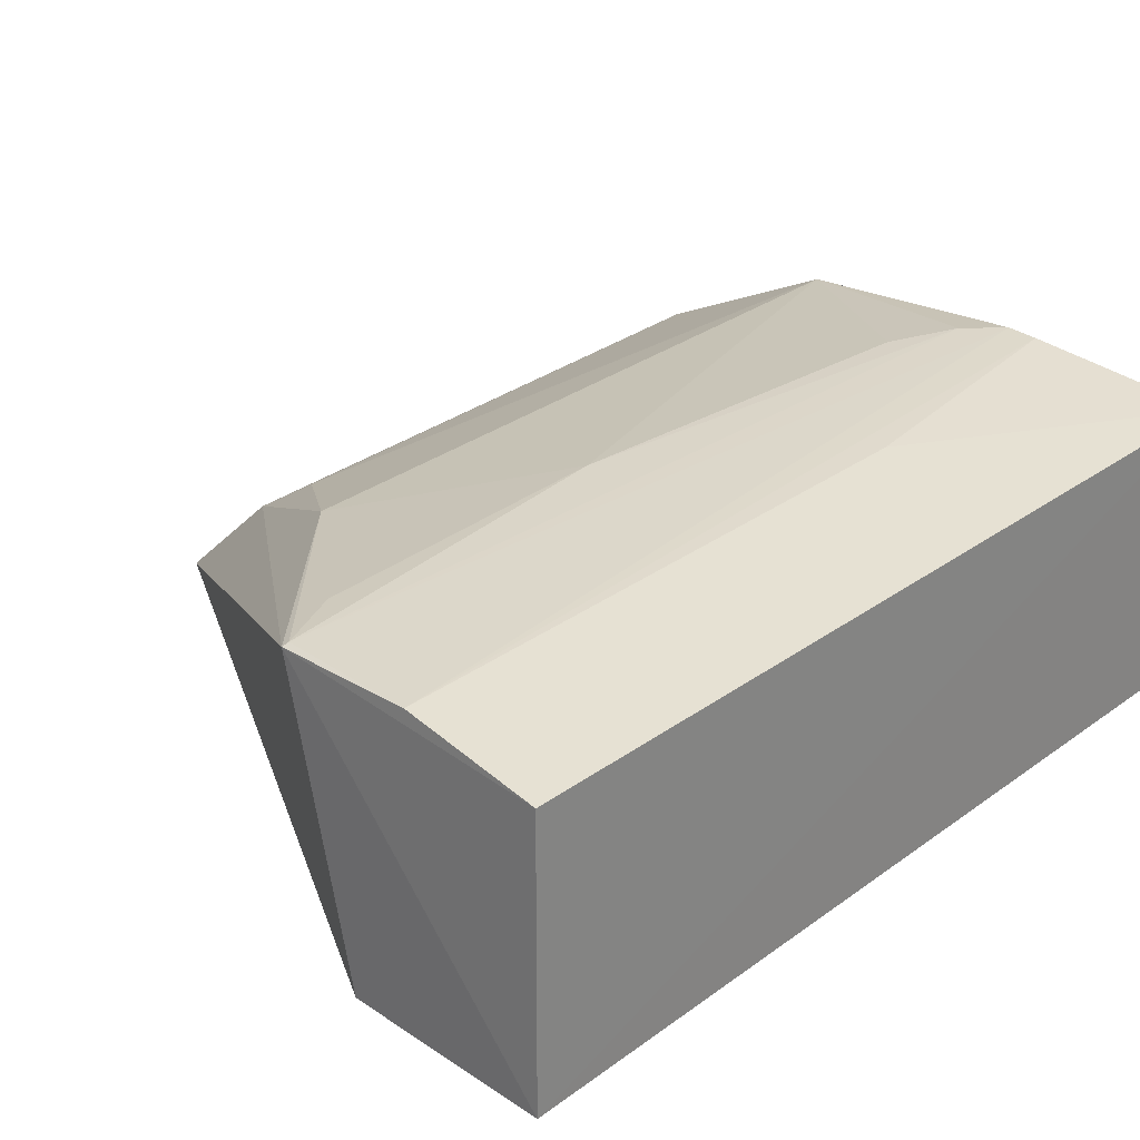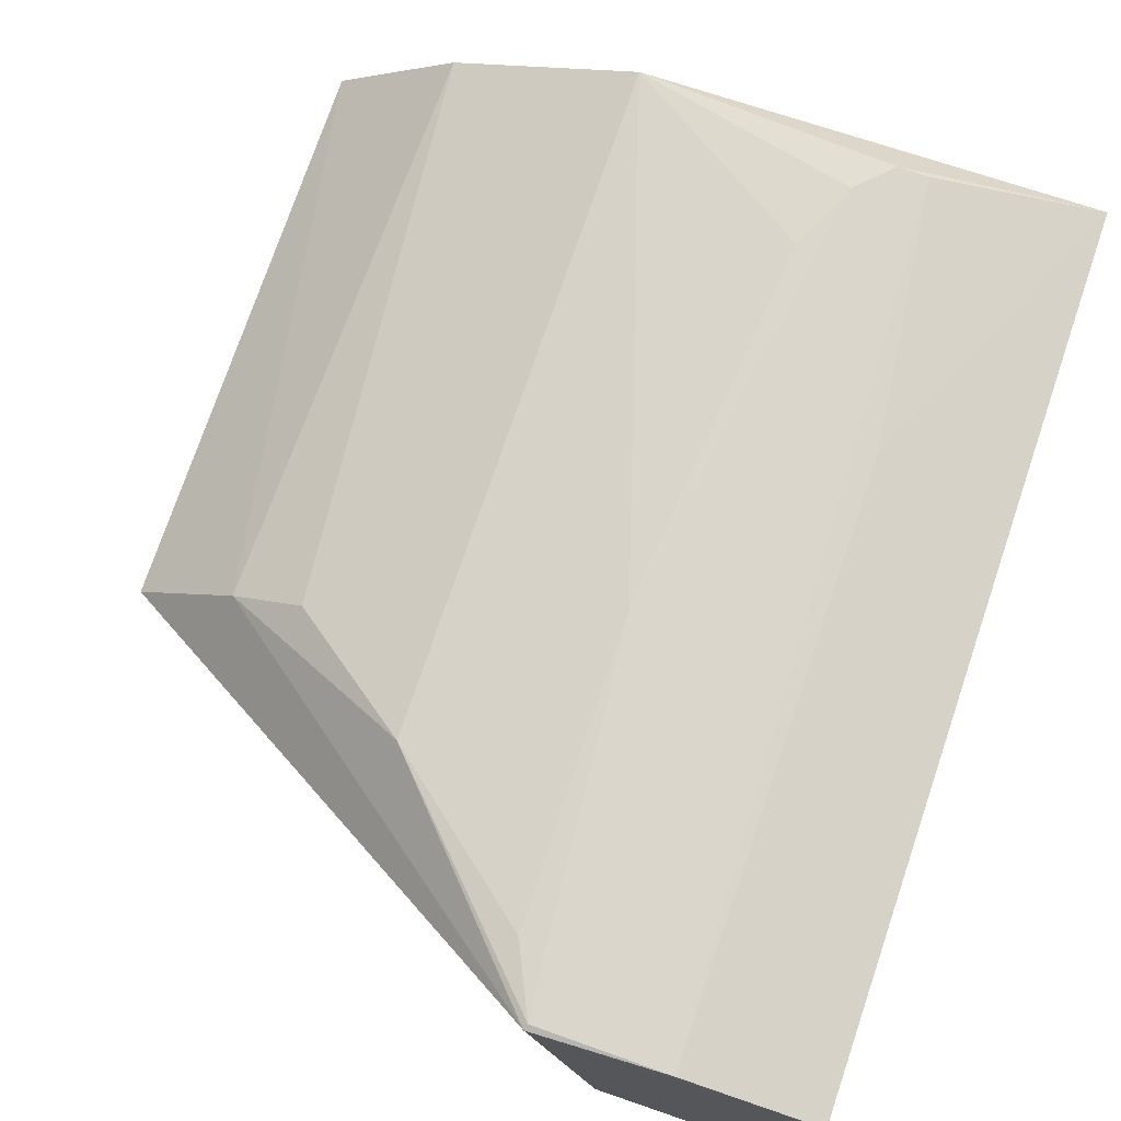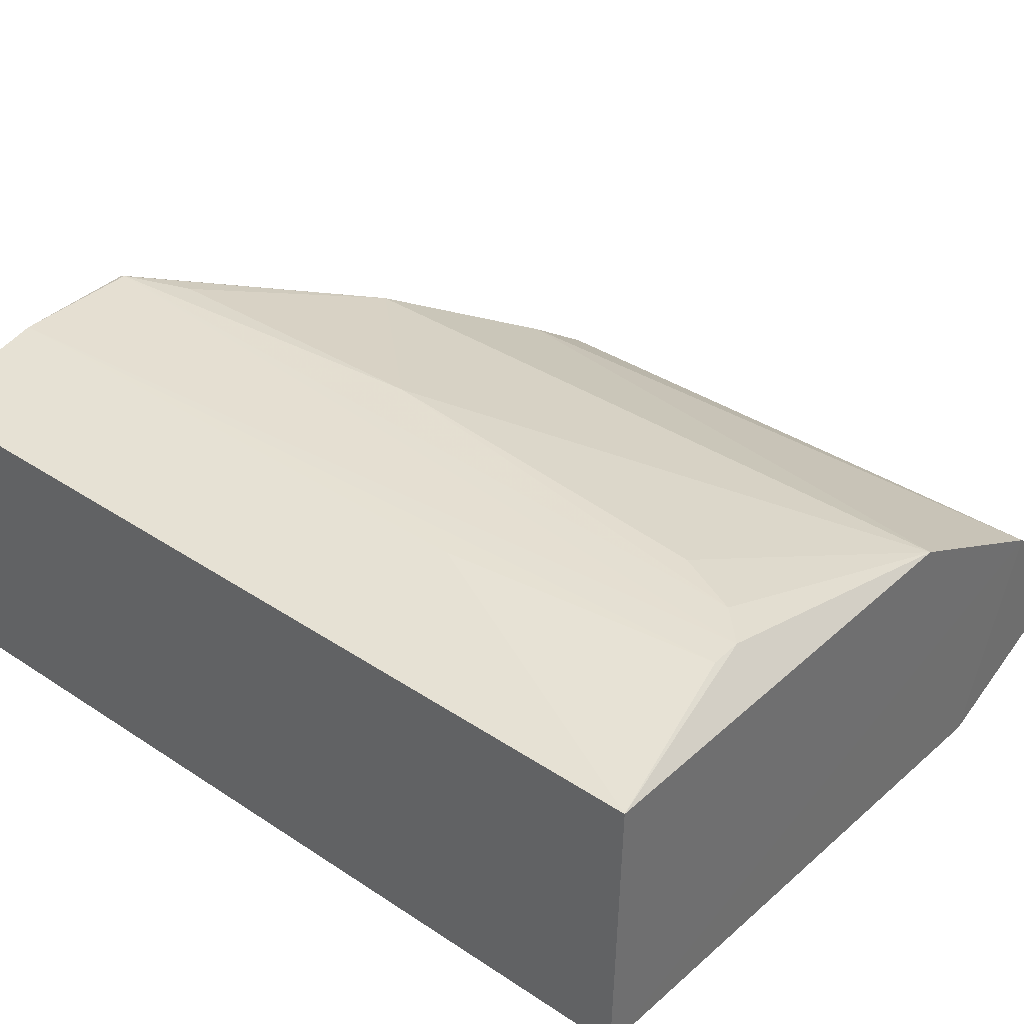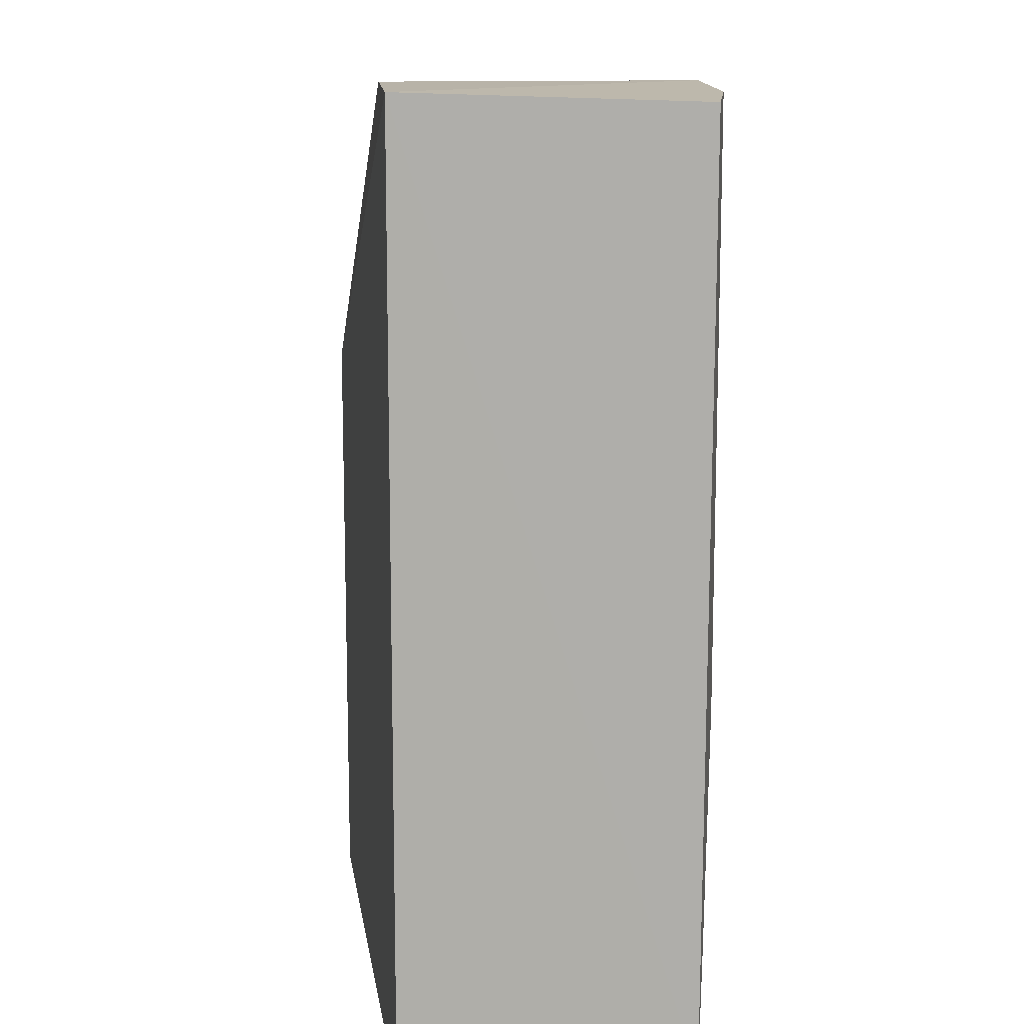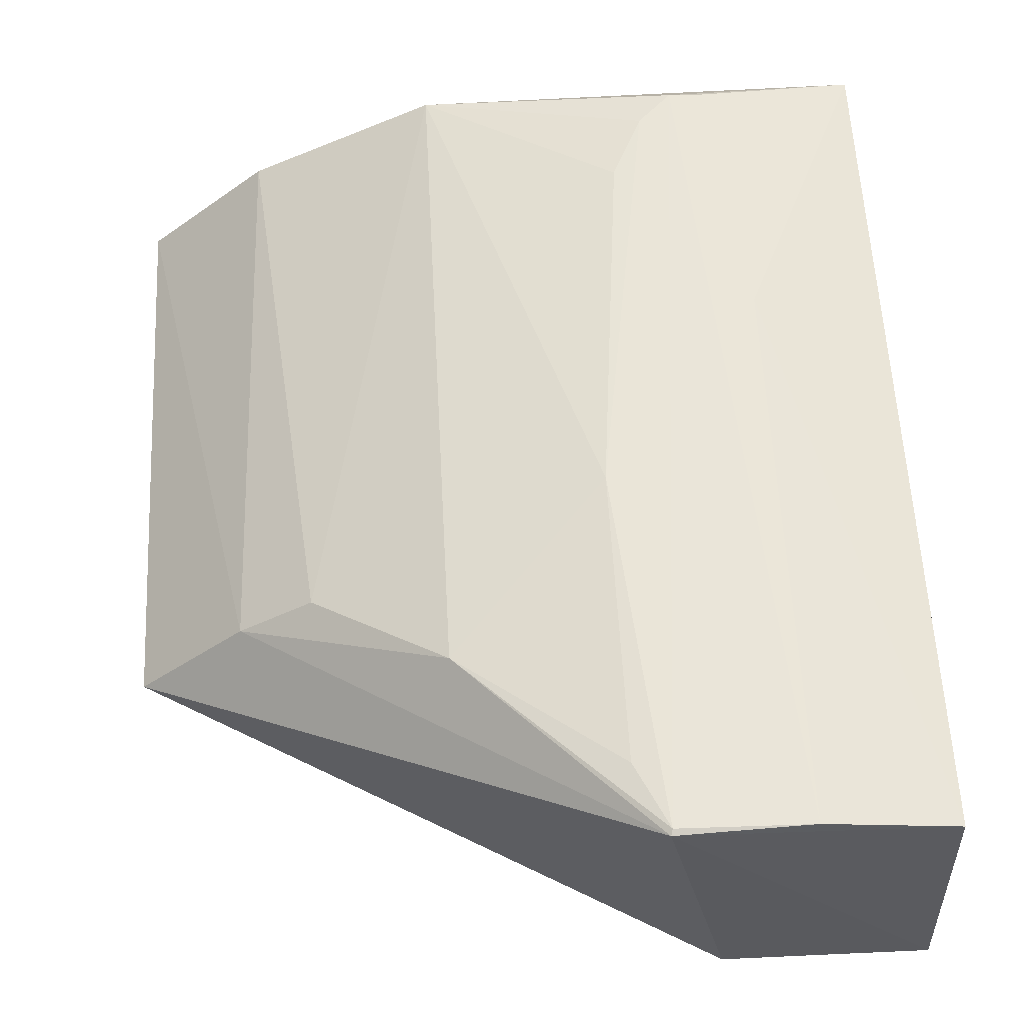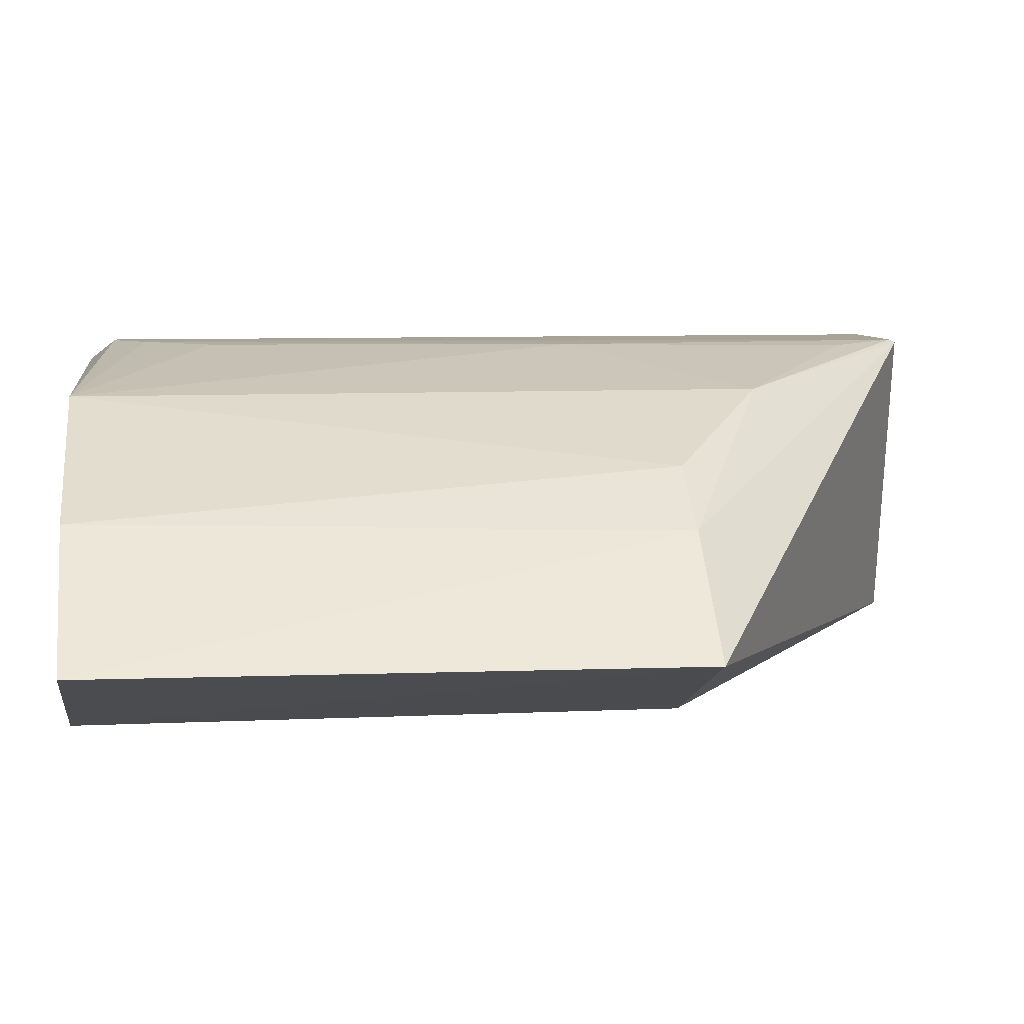
<metadata>
{"format":"obj","ext":"obj","renderer":"f3d","projection":"perspective","resolution":1024,"background":"white","views":[{"elev":30.3,"azim":43.8,"up":"+Y"},{"elev":73.7,"azim":18.9,"up":"+Y"},{"elev":37.4,"azim":130.3,"up":"+Y"},{"elev":12.9,"azim":85.3,"up":"+Z"},{"elev":58.4,"azim":-2.7,"up":"+Y"},{"elev":7.4,"azim":-97.6,"up":"+Y"}]}
</metadata>
<code>
v 0.01451 0.04542 0.132
v 0.01507 0.0272 0.1326
v 0.01507 0.0272 0.07463
v -0.03606 0.0305 0.07475
v -0.0358 0.03022 0.1127
v 0.003733 0.04719 0.07688
v 0.01456 0.0452 0.07465
v -0.002752 0.04696 0.1324
v -0.02283 0.02497 0.07463
v 0.005873 0.04707 0.09471
v -0.01527 0.04461 0.07463
v 0.00169 0.0272 0.1326
v 0.005843 0.04707 0.1321
v 0.001715 0.04725 0.07687
v -0.02376 0.04054 0.1125
v -0.02774 0.03808 0.07462
v -0.02283 0.02497 0.1125
v -0.004831 0.0471 0.1081
v -0.02861 0.03717 0.1125
v -0.002588 0.04713 0.08355
v -0.002636 0.04713 0.132
v -0.01506 0.04464 0.1191
v -0.0005145 0.04724 0.0791
v -0.004681 0.04688 0.1277
f 7 1 2
f 7 2 3
f 8 2 1
f 9 3 2
f 9 5 4
f 10 7 6
f 10 1 7
f 11 7 3
f 12 8 5
f 12 2 8
f 13 8 1
f 13 1 10
f 13 10 6
f 14 6 7
f 14 7 11
f 14 13 6
f 16 9 4
f 16 15 11
f 16 11 3
f 16 3 9
f 17 9 2
f 17 2 12
f 17 12 5
f 17 5 9
f 19 5 8
f 19 15 16
f 19 16 4
f 19 4 5
f 20 11 18
f 21 8 13
f 21 13 14
f 22 19 8
f 22 15 19
f 22 8 21
f 22 11 15
f 22 18 11
f 23 20 18
f 23 14 11
f 23 11 20
f 23 21 14
f 23 18 21
f 24 22 21
f 24 21 18
f 24 18 22

</code>
